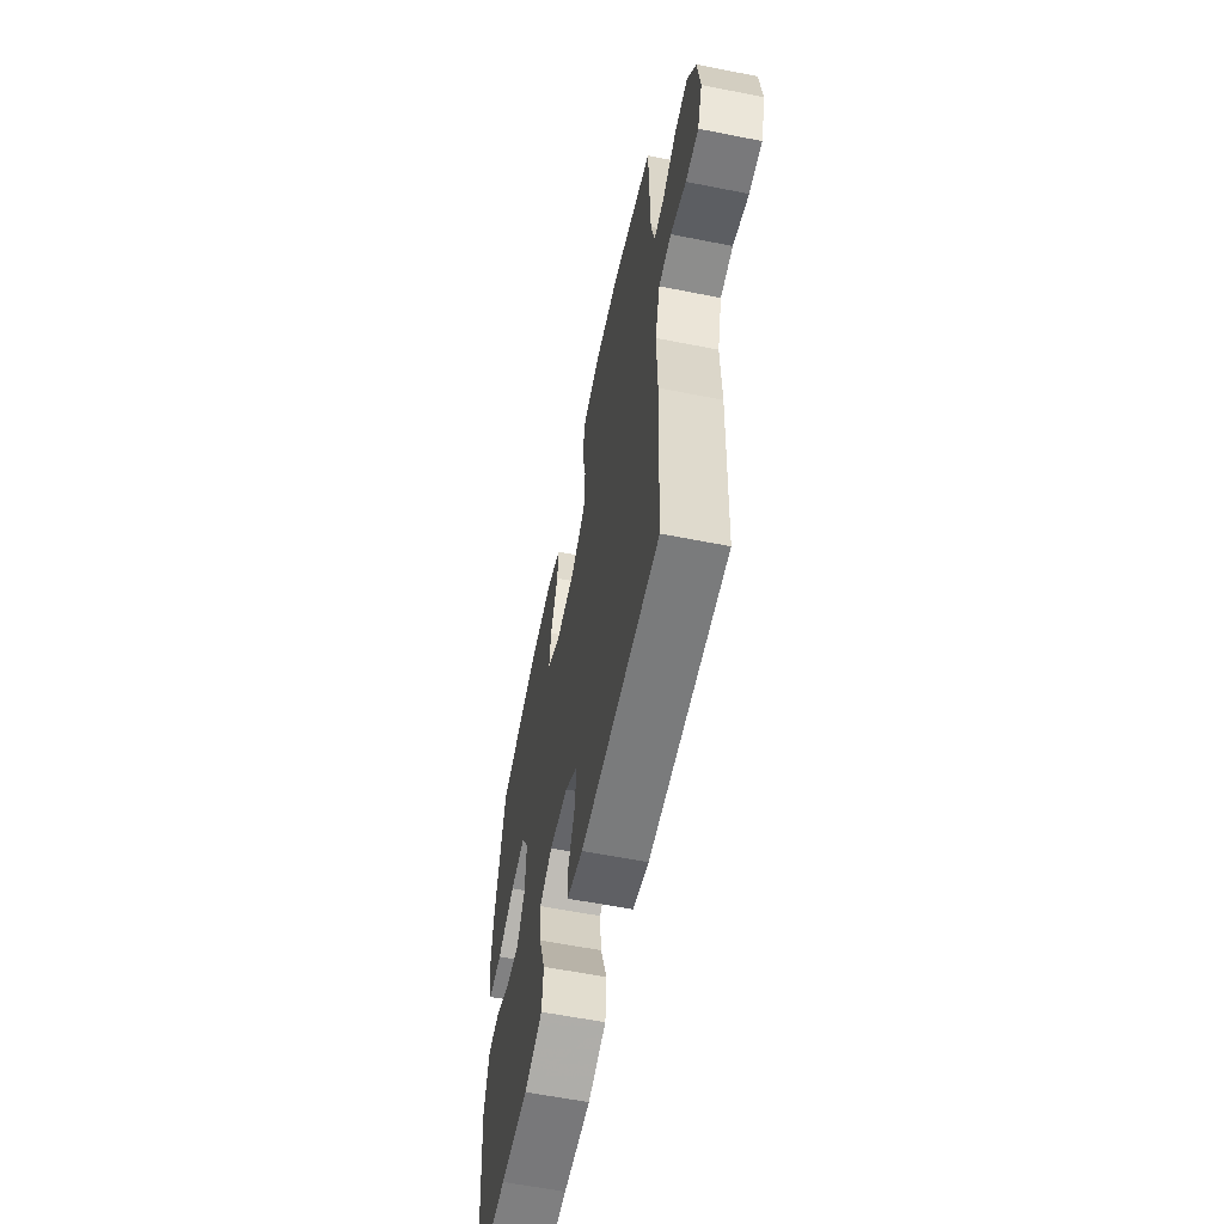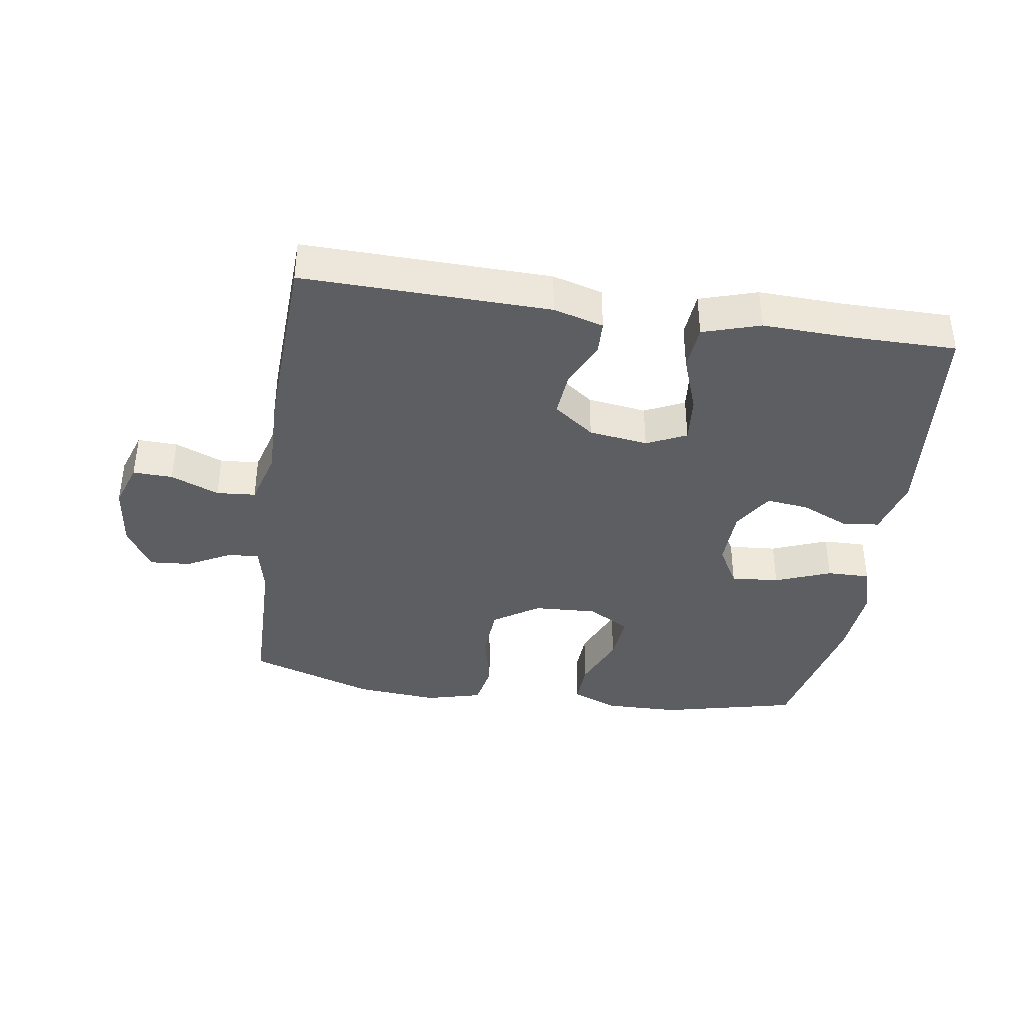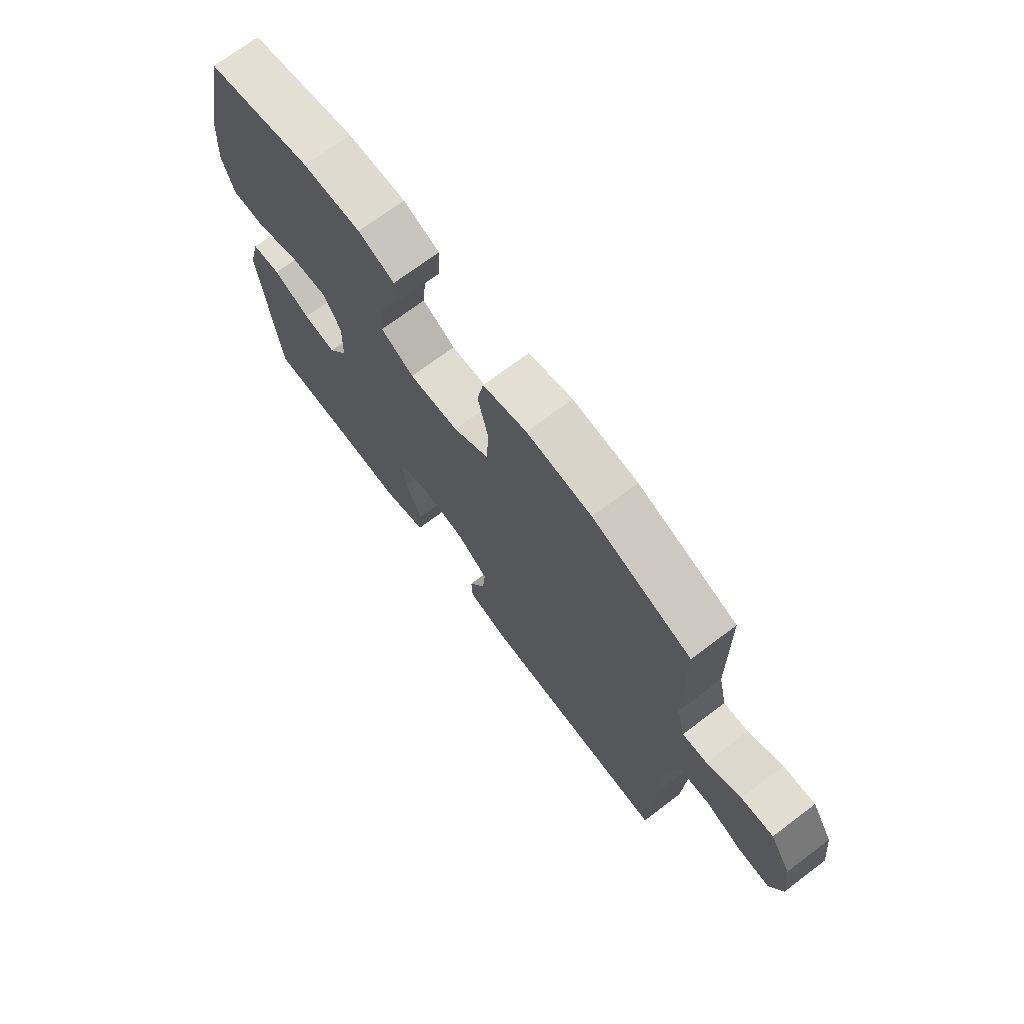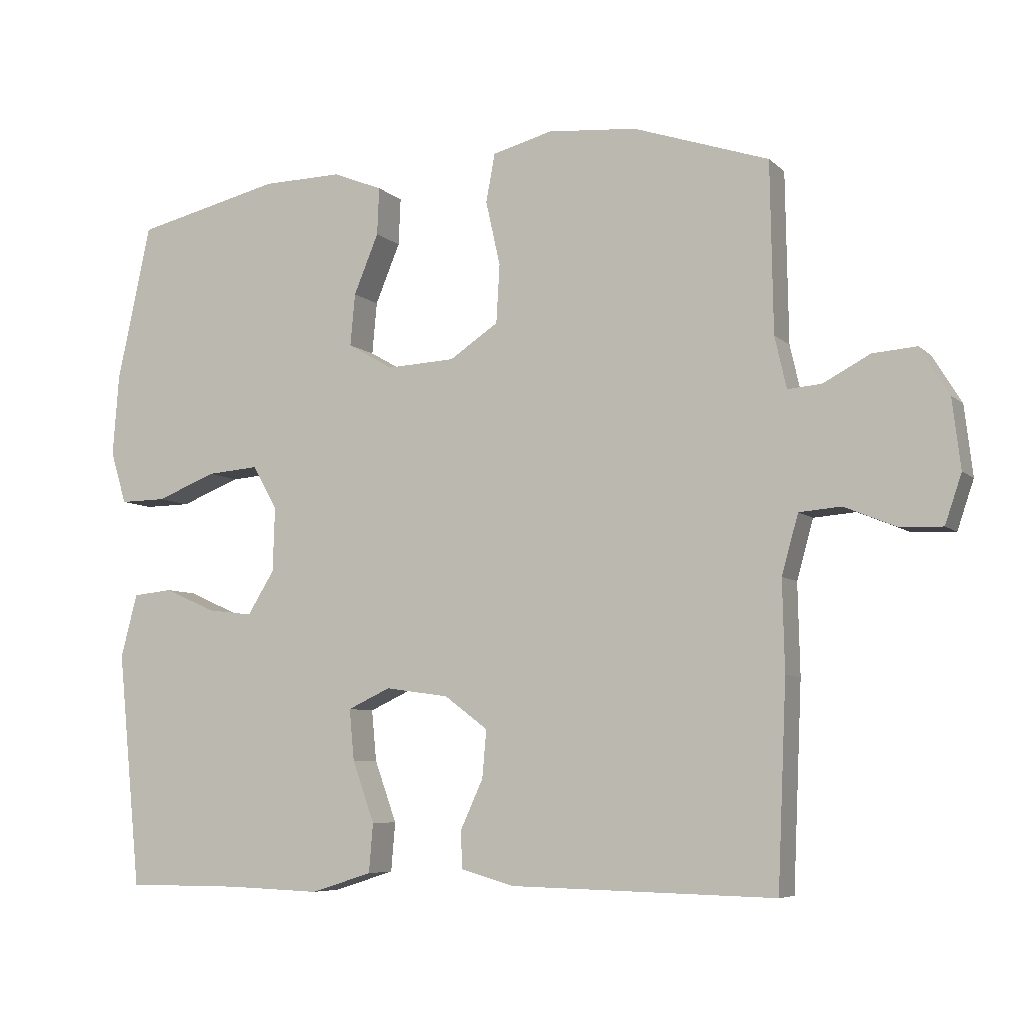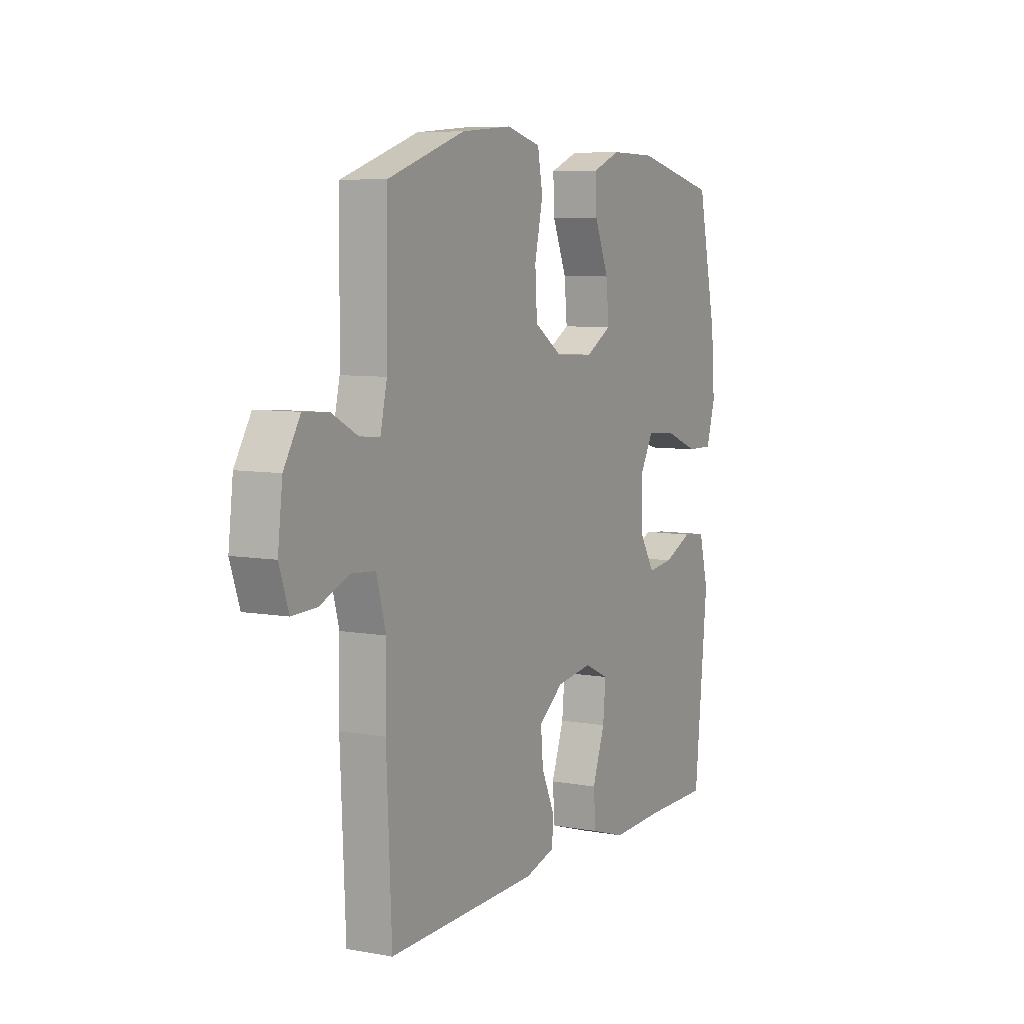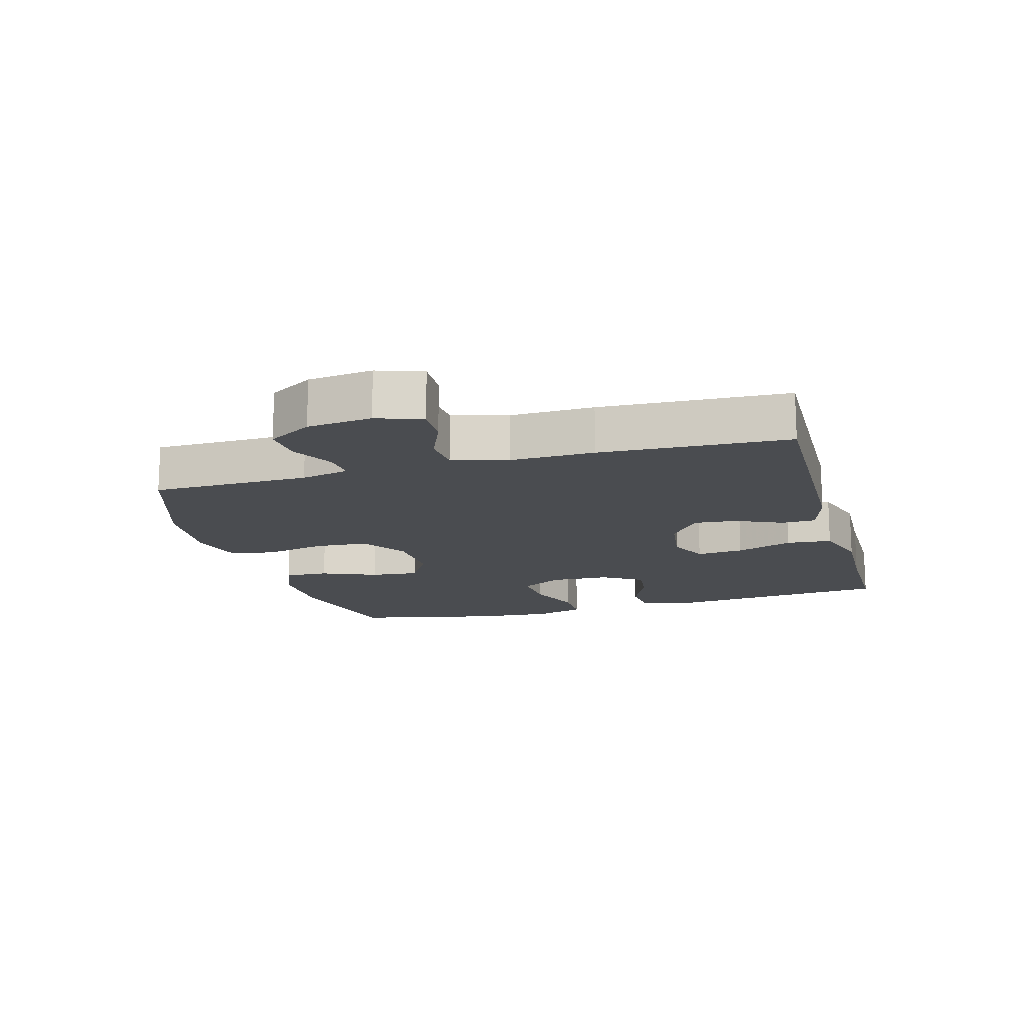
<metadata>
{"format":"obj","ext":"obj","renderer":"f3d","projection":"perspective","resolution":1024,"background":"white","views":[{"elev":-59.7,"azim":78.5,"up":"+Z"},{"elev":-38.6,"azim":171.4,"up":"+Y"},{"elev":71.4,"azim":53.0,"up":"+Z"},{"elev":-6.7,"azim":24.0,"up":"+Z"},{"elev":7.1,"azim":117.7,"up":"+Z"},{"elev":-15.1,"azim":105.6,"up":"+Y"}]}
</metadata>
<code>
v -0.5 0.07 0.5
v -0.288 0.07 0.55
v -0.172 0.07 0.552
v -0.1 0.07 0.523
v -0.103 0.07 0.454
v -0.139 0.07 0.367
v -0.146 0.07 0.291
v -0.08 0.07 0.253
v 0.019 0.07 0.258
v 0.09 0.07 0.305
v 0.095 0.07 0.39
v 0.074 0.07 0.484
v 0.087 0.07 0.554
v 0.174 0.07 0.577
v 0.303 0.07 0.566
v 0.5 0.07 0.5
v 0.504 0.07 0.254
v 0.521 0.07 0.179
v 0.57 0.07 0.183
v 0.638 0.07 0.219
v 0.702 0.07 0.224
v 0.744 0.07 0.155
v 0.756 0.07 0.054
v 0.732 0.07 -0.017
v 0.67 0.07 -0.015
v 0.595 0.07 0.016
v 0.534 0.07 0.011
v 0.51 0.07 -0.075
v 0.513 0.07 -0.206
v 0.5 0.07 -0.5
v 0.116 0.07 -0.491
v 0.038 0.07 -0.469
v 0.036 0.07 -0.415
v 0.069 0.07 -0.343
v 0.075 0.07 -0.274
v 0.012 0.07 -0.227
v -0.08 0.07 -0.214
v -0.142 0.07 -0.243
v -0.135 0.07 -0.317
v -0.103 0.07 -0.406
v -0.109 0.07 -0.477
v -0.198 0.07 -0.505
v -0.333 0.07 -0.5
v -0.5 0.07 -0.5
v -0.534 0.07 -0.158
v -0.51 0.07 -0.066
v -0.452 0.07 -0.06
v -0.378 0.07 -0.093
v -0.312 0.07 -0.101
v -0.273 0.07 -0.038
v -0.27 0.07 0.055
v -0.306 0.07 0.119
v -0.381 0.07 0.113
v -0.468 0.07 0.079
v -0.535 0.07 0.078
v -0.558 0.07 0.154
v -0.549 0.07 0.272
v -0.5 0 0.5
v -0.288 0 0.55
v -0.172 0 0.552
v -0.1 0 0.523
v -0.103 0 0.454
v -0.139 0 0.367
v -0.146 0 0.291
v -0.08 0 0.253
v 0.019 0 0.258
v 0.09 0 0.305
v 0.095 0 0.39
v 0.074 0 0.484
v 0.087 0 0.554
v 0.174 0 0.577
v 0.303 0 0.566
v 0.5 0 0.5
v 0.504 0 0.254
v 0.521 0 0.179
v 0.57 0 0.183
v 0.638 0 0.219
v 0.702 0 0.224
v 0.744 0 0.155
v 0.756 0 0.054
v 0.732 0 -0.017
v 0.67 0 -0.015
v 0.595 0 0.016
v 0.534 0 0.011
v 0.51 0 -0.075
v 0.513 0 -0.206
v 0.5 0 -0.5
v 0.116 0 -0.491
v 0.038 0 -0.469
v 0.036 0 -0.415
v 0.069 0 -0.343
v 0.075 0 -0.274
v 0.012 0 -0.227
v -0.08 0 -0.214
v -0.142 0 -0.243
v -0.135 0 -0.317
v -0.103 0 -0.406
v -0.109 0 -0.477
v -0.198 0 -0.505
v -0.333 0 -0.5
v -0.5 0 -0.5
v -0.534 0 -0.158
v -0.51 0 -0.066
v -0.452 0 -0.06
v -0.378 0 -0.093
v -0.312 0 -0.101
v -0.273 0 -0.038
v -0.27 0 0.055
v -0.306 0 0.119
v -0.381 0 0.113
v -0.468 0 0.079
v -0.535 0 0.078
v -0.558 0 0.154
v -0.549 0 0.272
f 53 54 55 56
f 52 53 56 57
f 45 46 47 48
f 43 44 45 48
f 43 48 49
f 42 43 49 50
f 39 40 41 42
f 38 39 42 50
f 31 32 33 34
f 31 34 35
f 28 29 30 31
f 27 28 31 35
f 23 24 25 26
f 23 26 27
f 22 23 27
f 19 20 21 22
f 18 19 22 27
f 17 18 27 35
f 11 12 13 14
f 10 11 14 15
f 3 4 5 6
f 3 6 7
f 2 3 7
f 52 57 1 2
f 51 52 2 7
f 37 38 50 51
f 36 37 51 7
f 35 36 7 8
f 17 35 8 9
f 10 15 16 17
f 9 10 17
f 113 112 111 110
f 114 113 110 109
f 105 104 103 102
f 105 102 101 100
f 106 105 100
f 107 106 100 99
f 99 98 97 96
f 107 99 96 95
f 91 90 89 88
f 92 91 88
f 88 87 86 85
f 92 88 85 84
f 83 82 81 80
f 84 83 80
f 84 80 79
f 79 78 77 76
f 84 79 76 75
f 92 84 75 74
f 71 70 69 68
f 72 71 68 67
f 63 62 61 60
f 64 63 60
f 64 60 59
f 59 58 114 109
f 64 59 109 108
f 108 107 95 94
f 64 108 94 93
f 65 64 93 92
f 66 65 92 74
f 74 73 72 67
f 74 67 66
f 1 58 59 2
f 2 59 60 3
f 3 60 61 4
f 4 61 62 5
f 5 62 63 6
f 6 63 64 7
f 7 64 65 8
f 8 65 66 9
f 9 66 67 10
f 10 67 68 11
f 11 68 69 12
f 12 69 70 13
f 13 70 71 14
f 14 71 72 15
f 15 72 73 16
f 16 73 74 17
f 17 74 75 18
f 18 75 76 19
f 19 76 77 20
f 20 77 78 21
f 21 78 79 22
f 22 79 80 23
f 23 80 81 24
f 24 81 82 25
f 25 82 83 26
f 26 83 84 27
f 27 84 85 28
f 28 85 86 29
f 29 86 87 30
f 30 87 88 31
f 31 88 89 32
f 32 89 90 33
f 33 90 91 34
f 34 91 92 35
f 35 92 93 36
f 36 93 94 37
f 37 94 95 38
f 38 95 96 39
f 39 96 97 40
f 40 97 98 41
f 41 98 99 42
f 42 99 100 43
f 43 100 101 44
f 44 101 102 45
f 45 102 103 46
f 46 103 104 47
f 47 104 105 48
f 48 105 106 49
f 49 106 107 50
f 50 107 108 51
f 51 108 109 52
f 52 109 110 53
f 53 110 111 54
f 54 111 112 55
f 55 112 113 56
f 56 113 114 57
f 57 114 58 1

</code>
